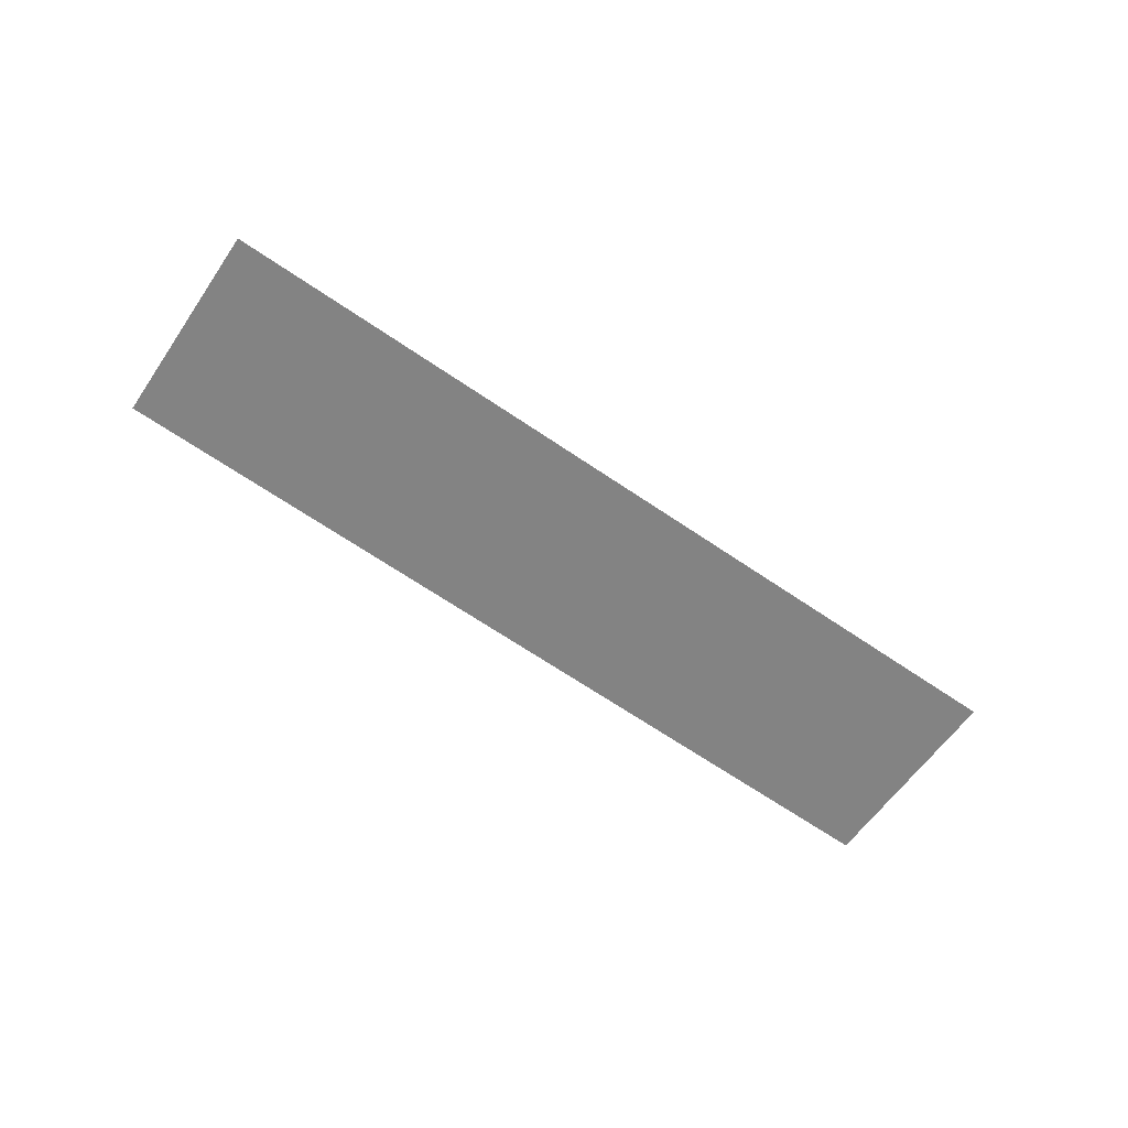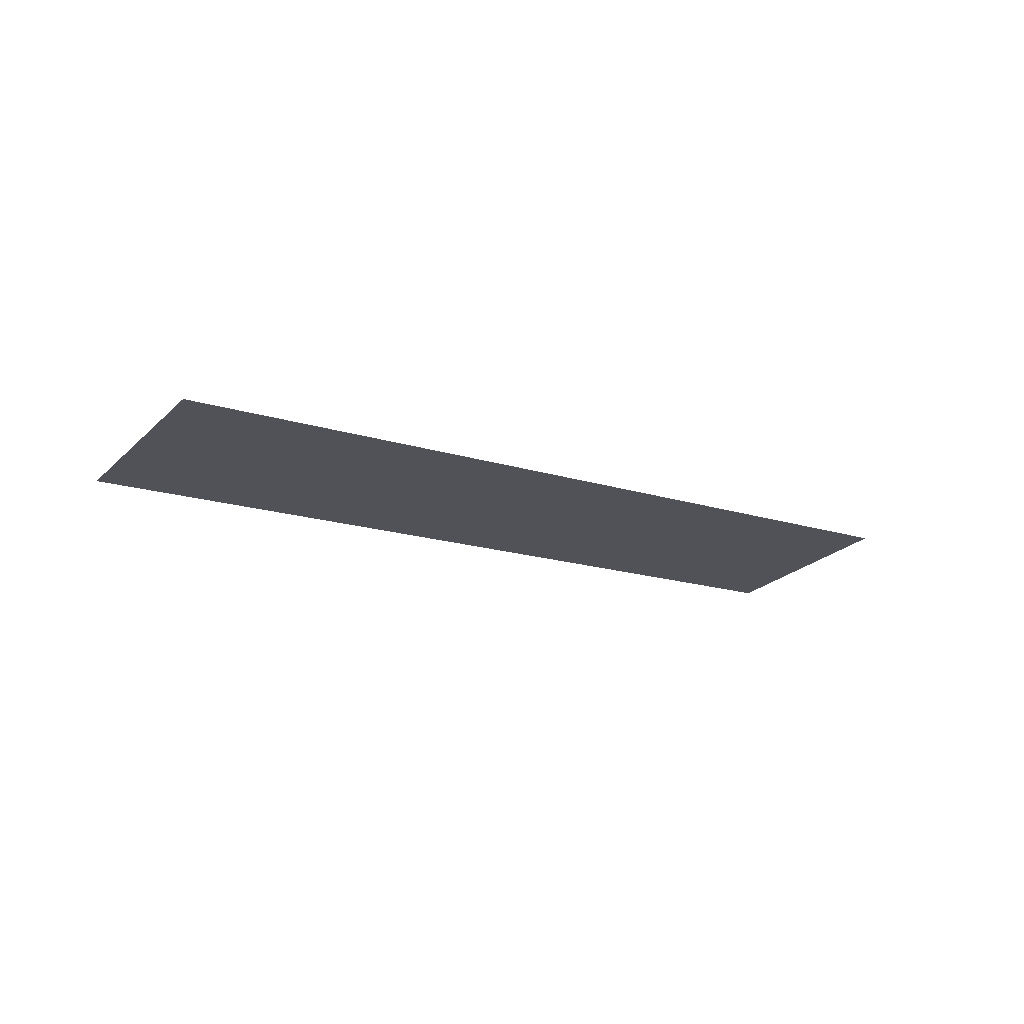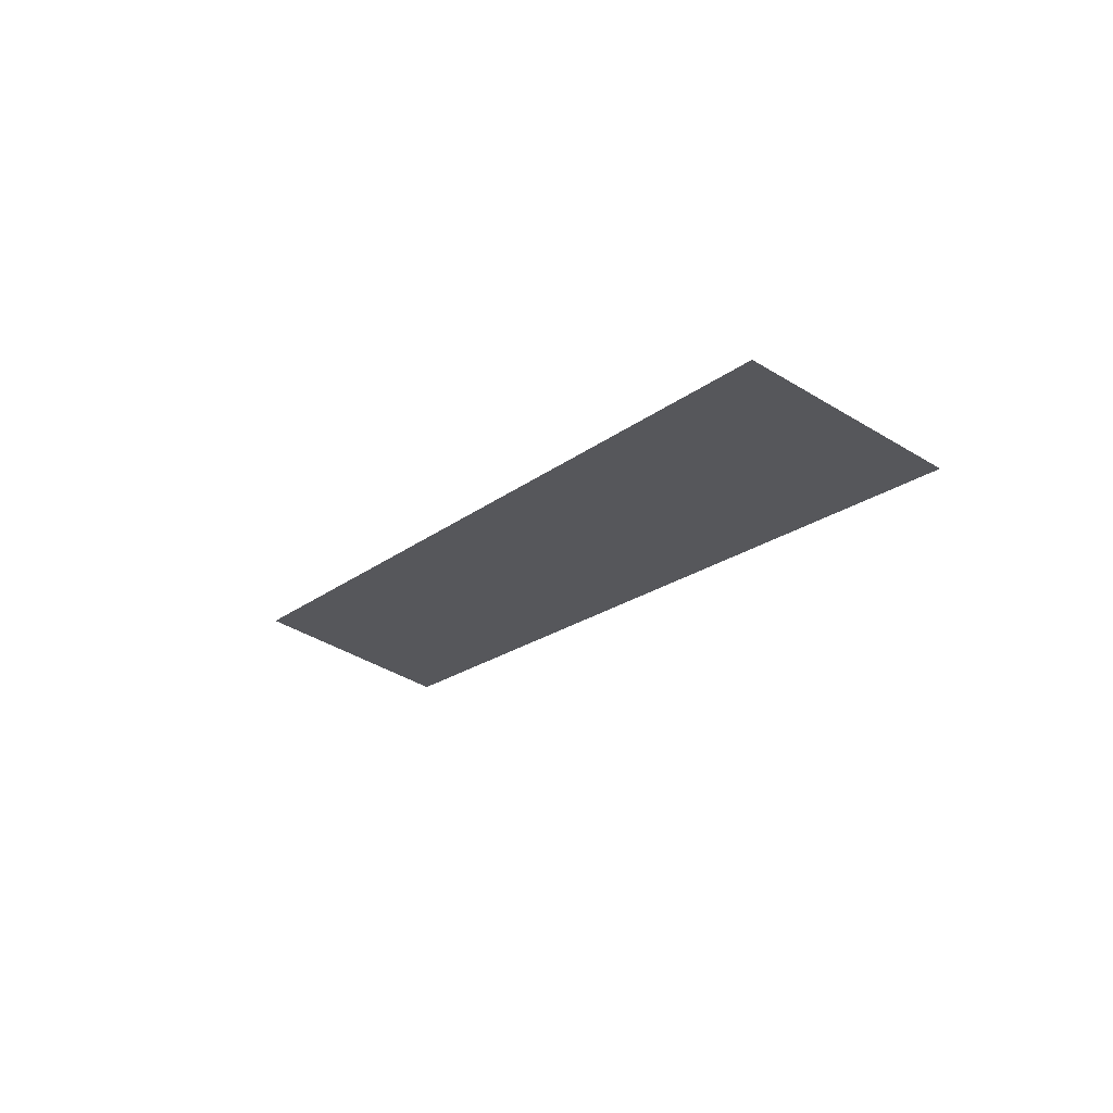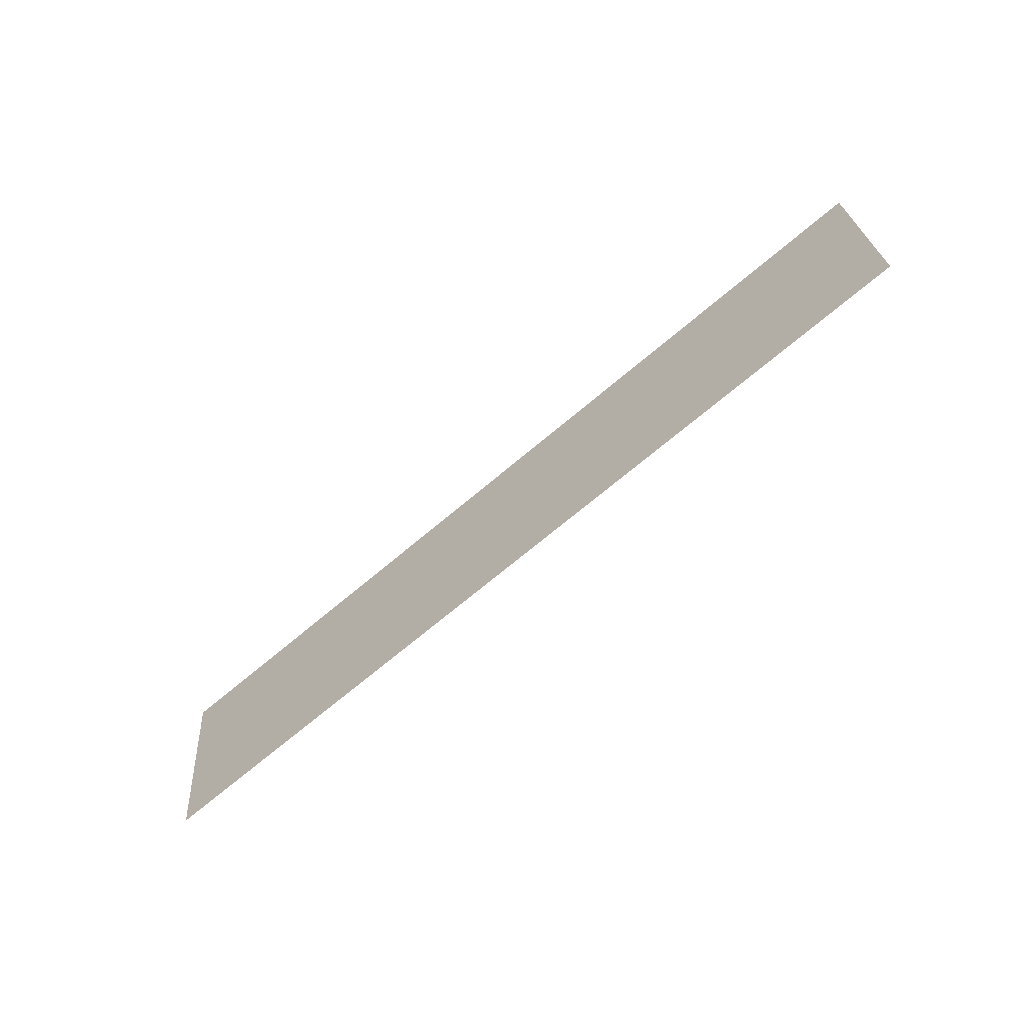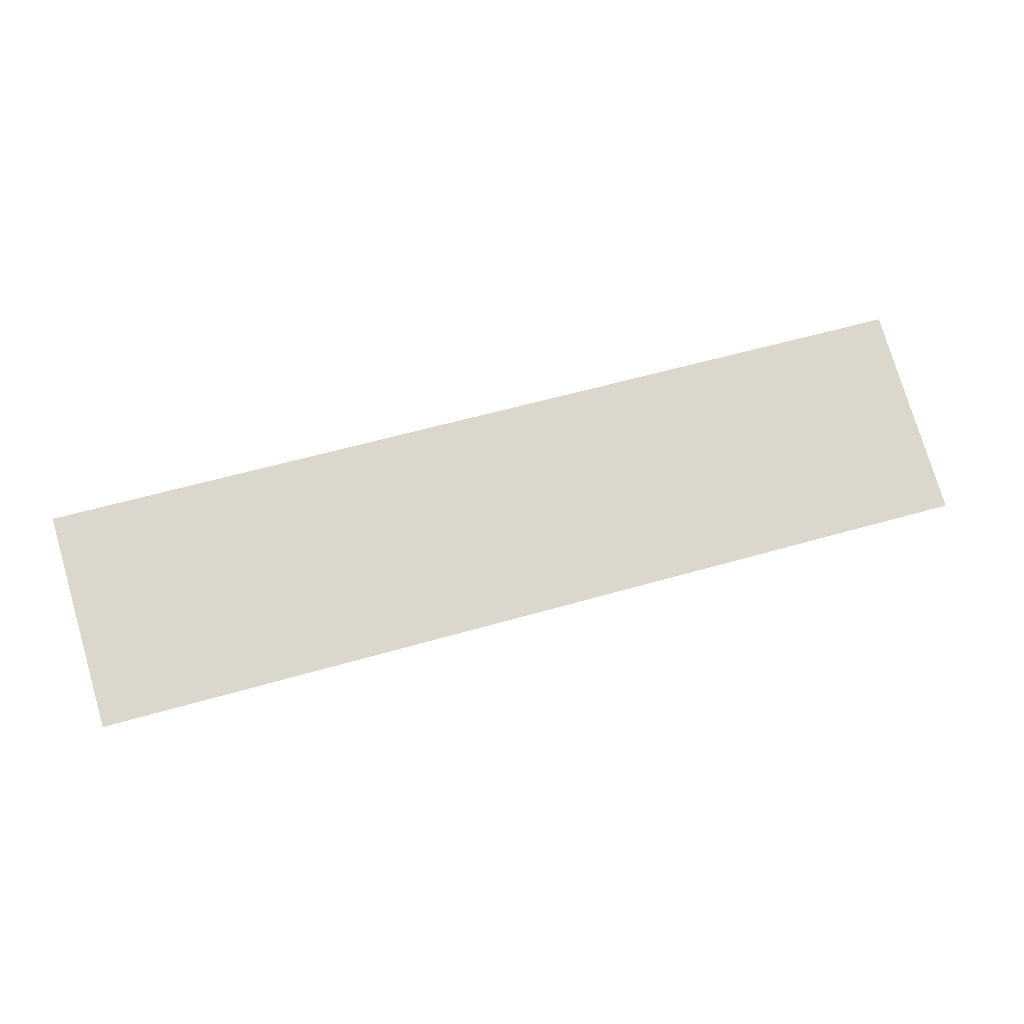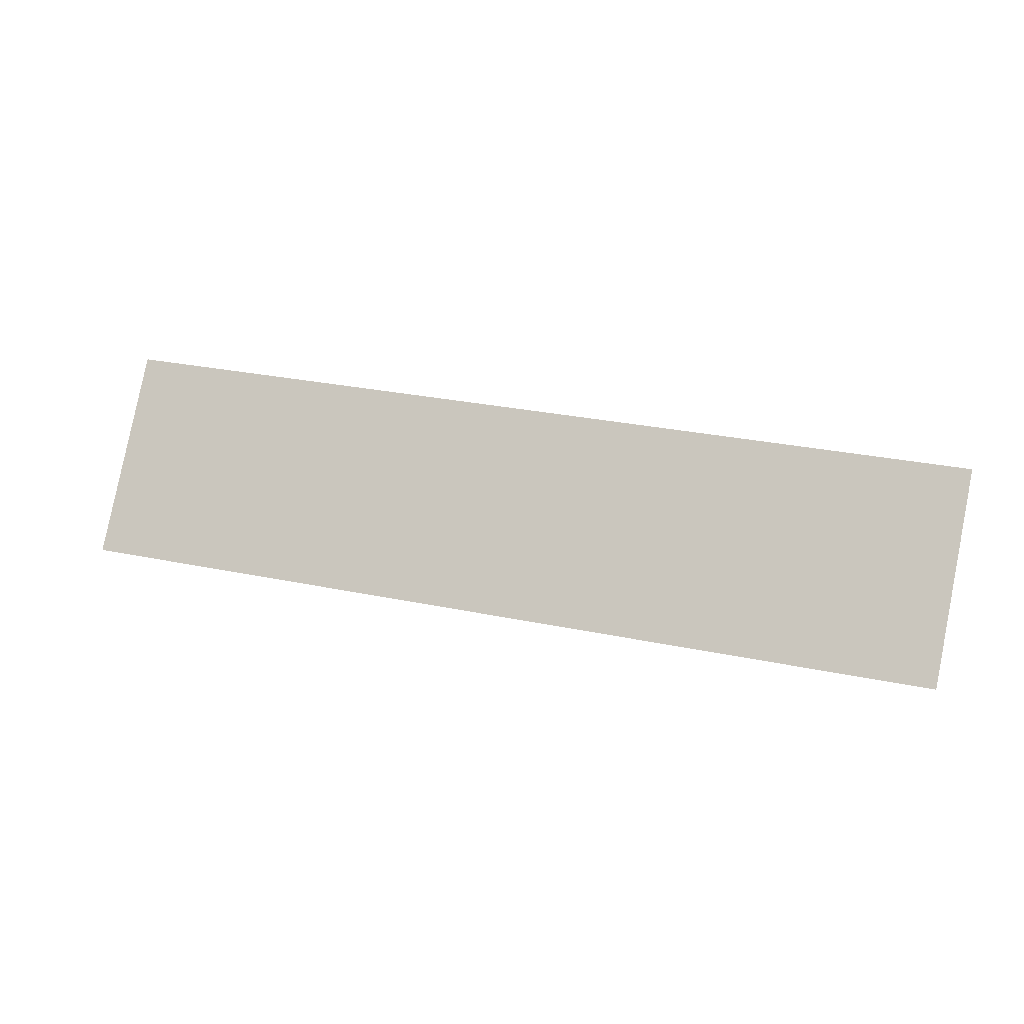
<metadata>
{"format":"obj","ext":"obj","renderer":"f3d","projection":"perspective","resolution":1024,"background":"white","views":[{"elev":-72.8,"azim":160.6,"up":"+Z"},{"elev":-10.6,"azim":-19.3,"up":"+Z"},{"elev":-22.5,"azim":70.8,"up":"+Z"},{"elev":-46.6,"azim":41.1,"up":"+Y"},{"elev":-4.3,"azim":-6.7,"up":"+Y"},{"elev":-24.9,"azim":-164.4,"up":"+Y"}]}
</metadata>
<code>
o #ID1015
v 0.02437 -0.6998 0.3655
v 0.01323 -0.7 0.3655
v 0.01391 -0.7025 0.366
v 0.02369 -0.6973 0.3649
f 1 2 3
f 2 1 4

</code>
